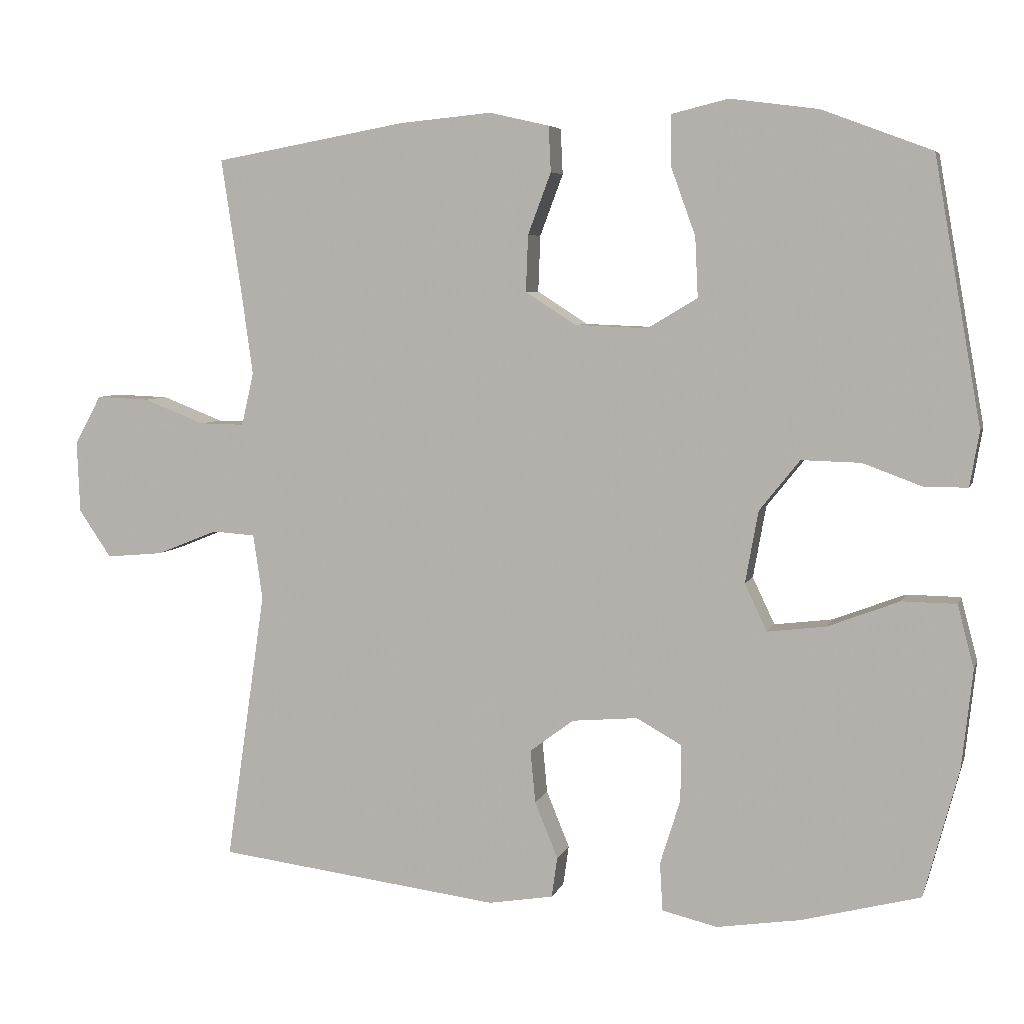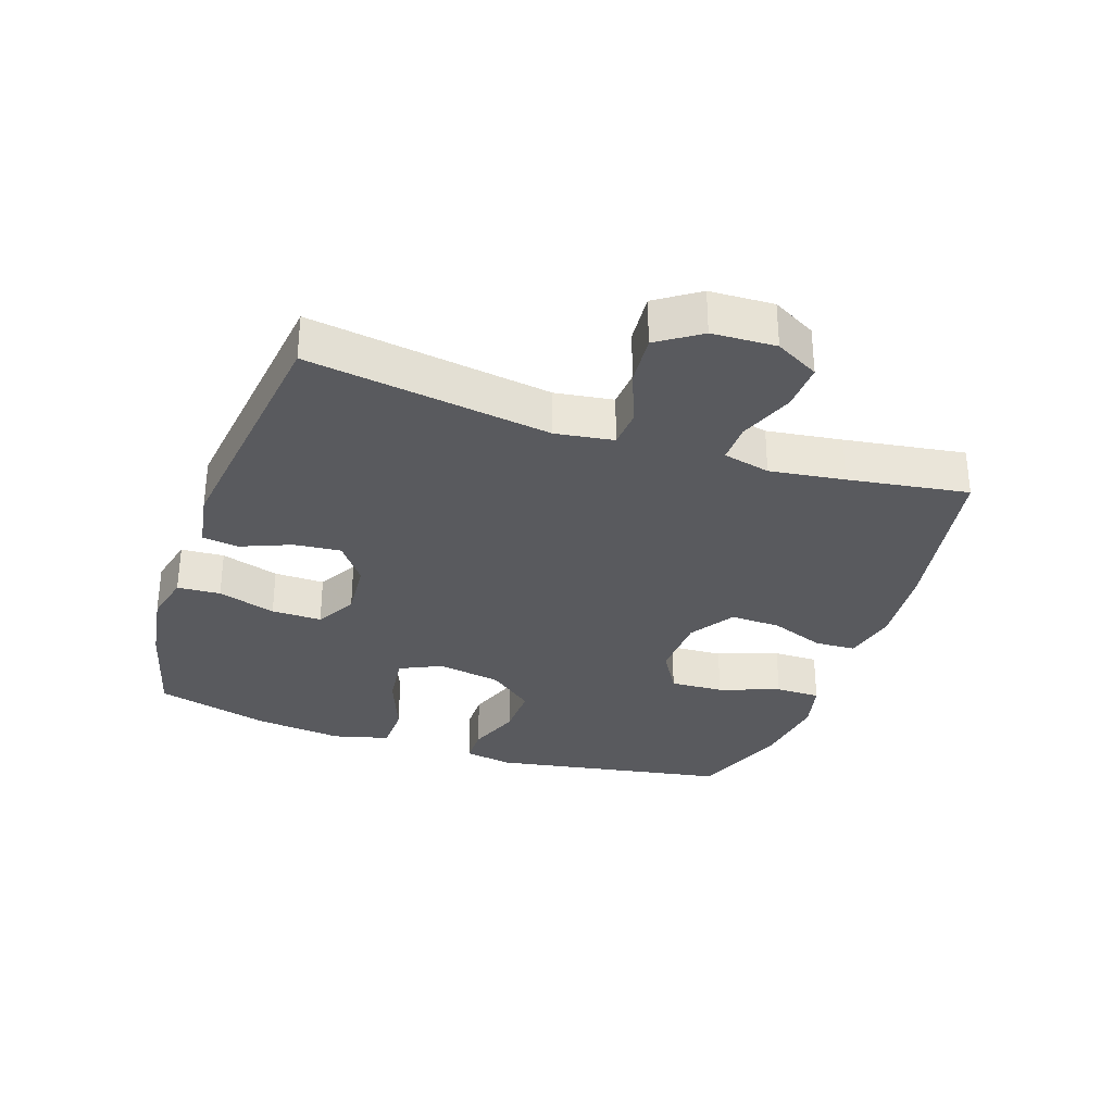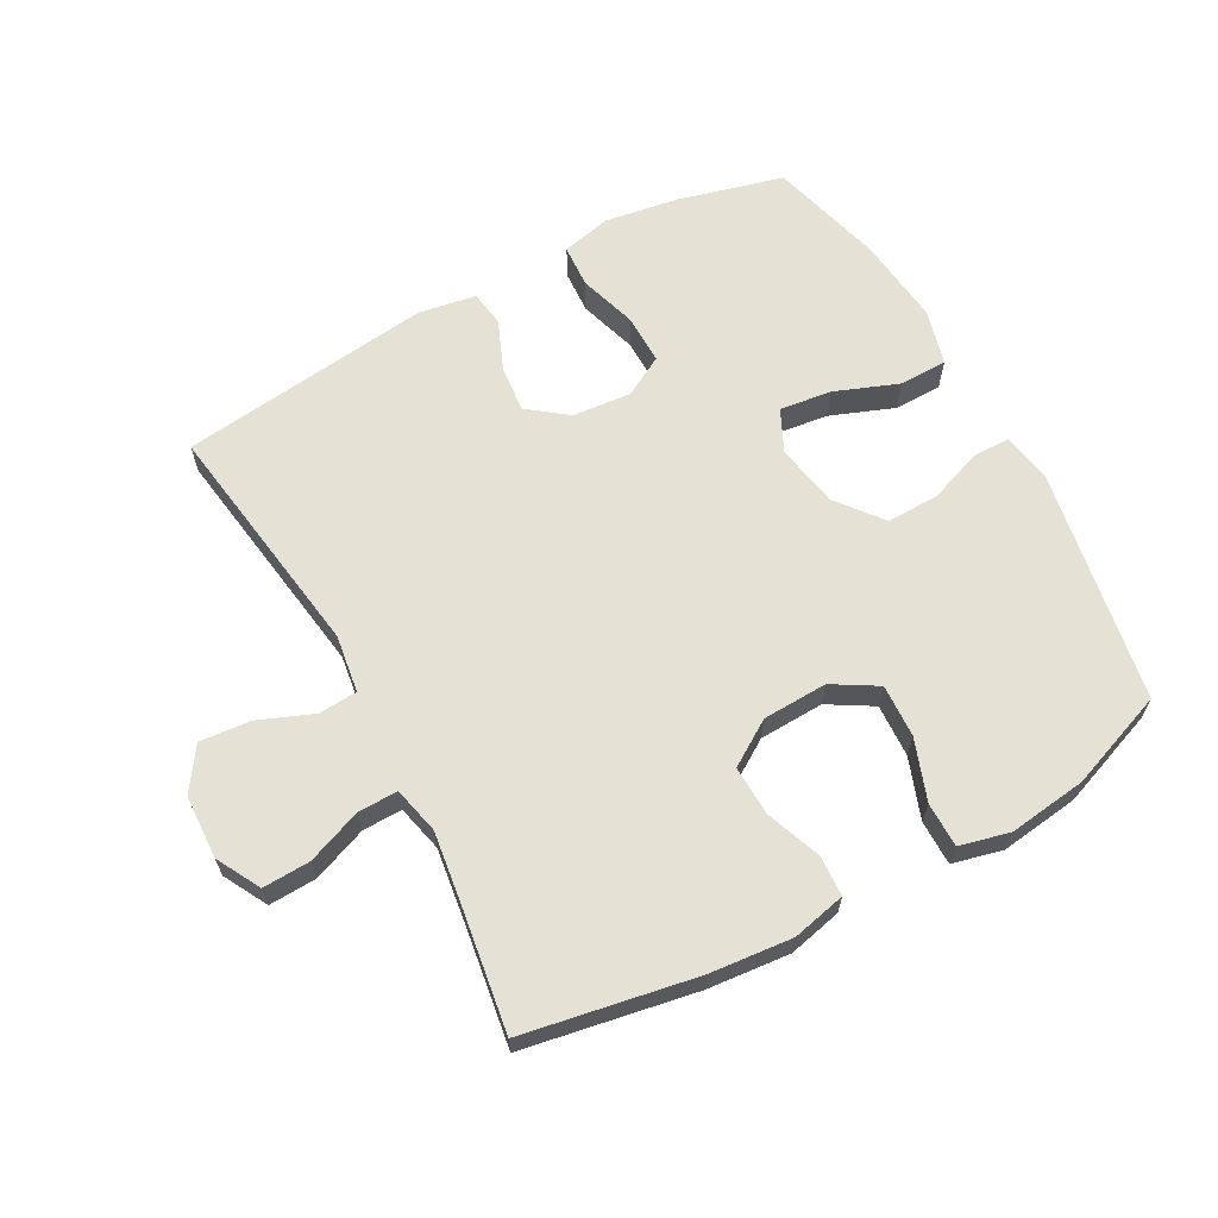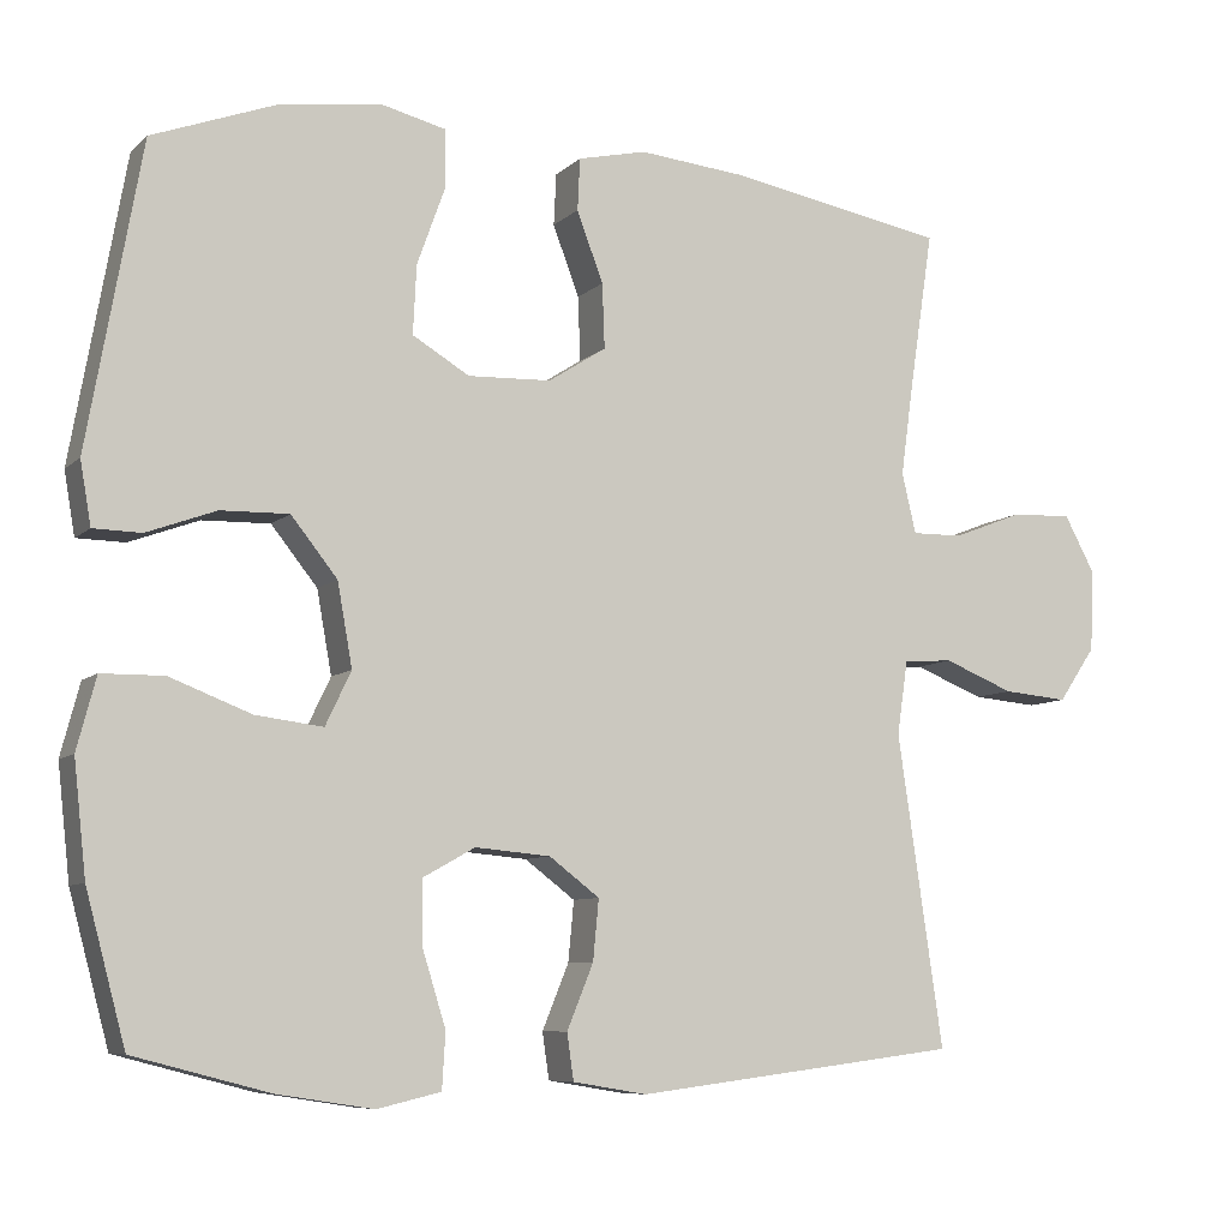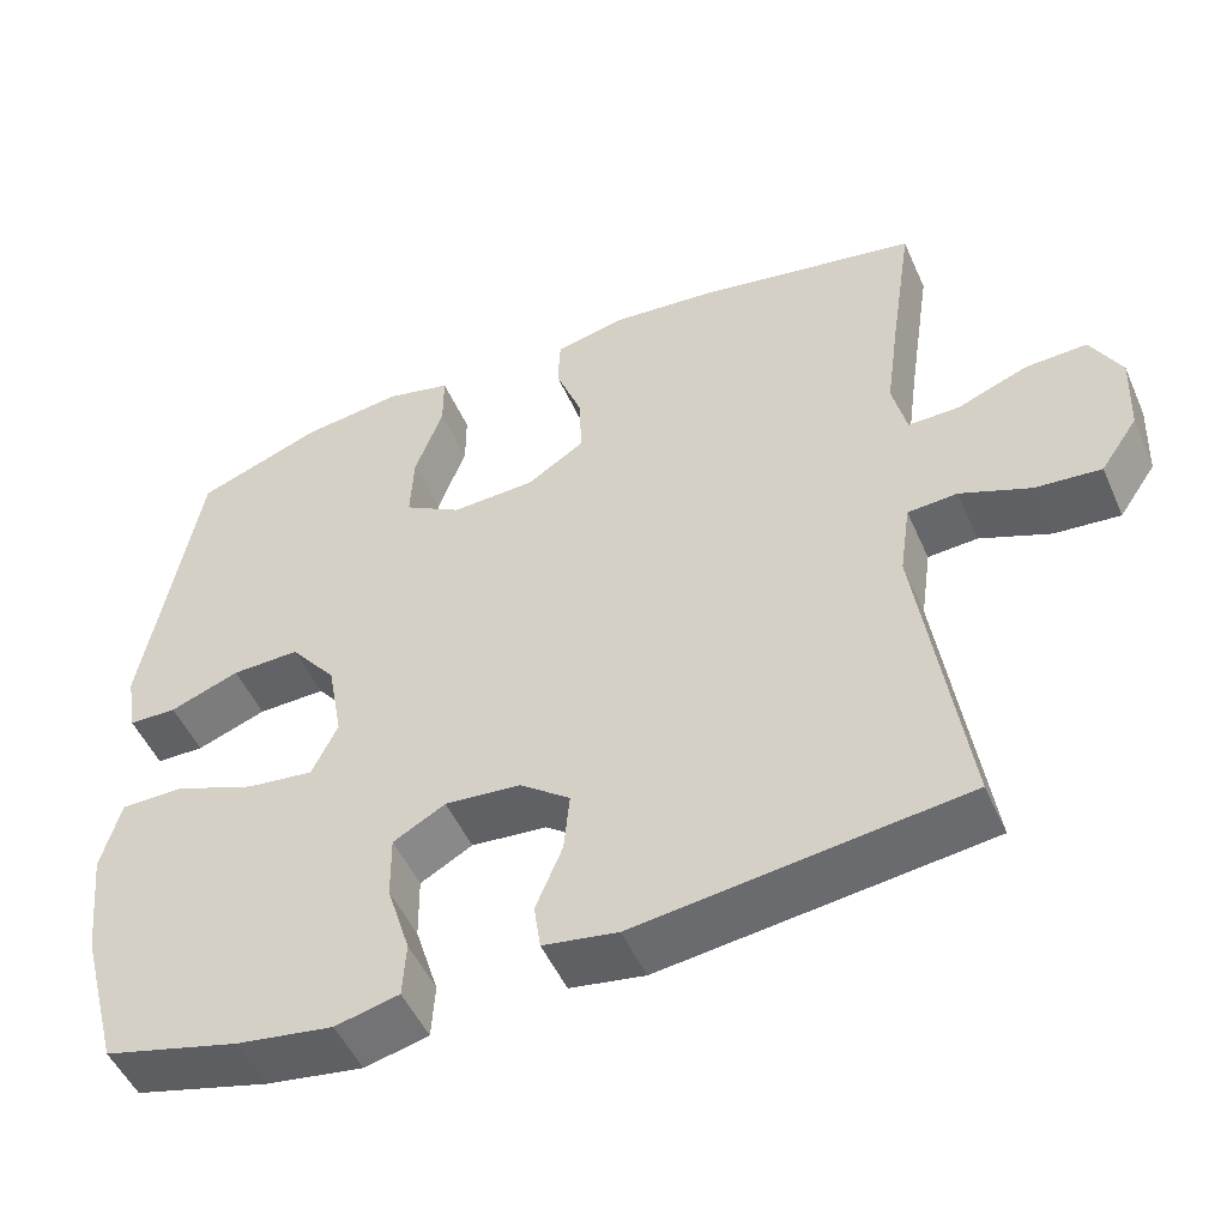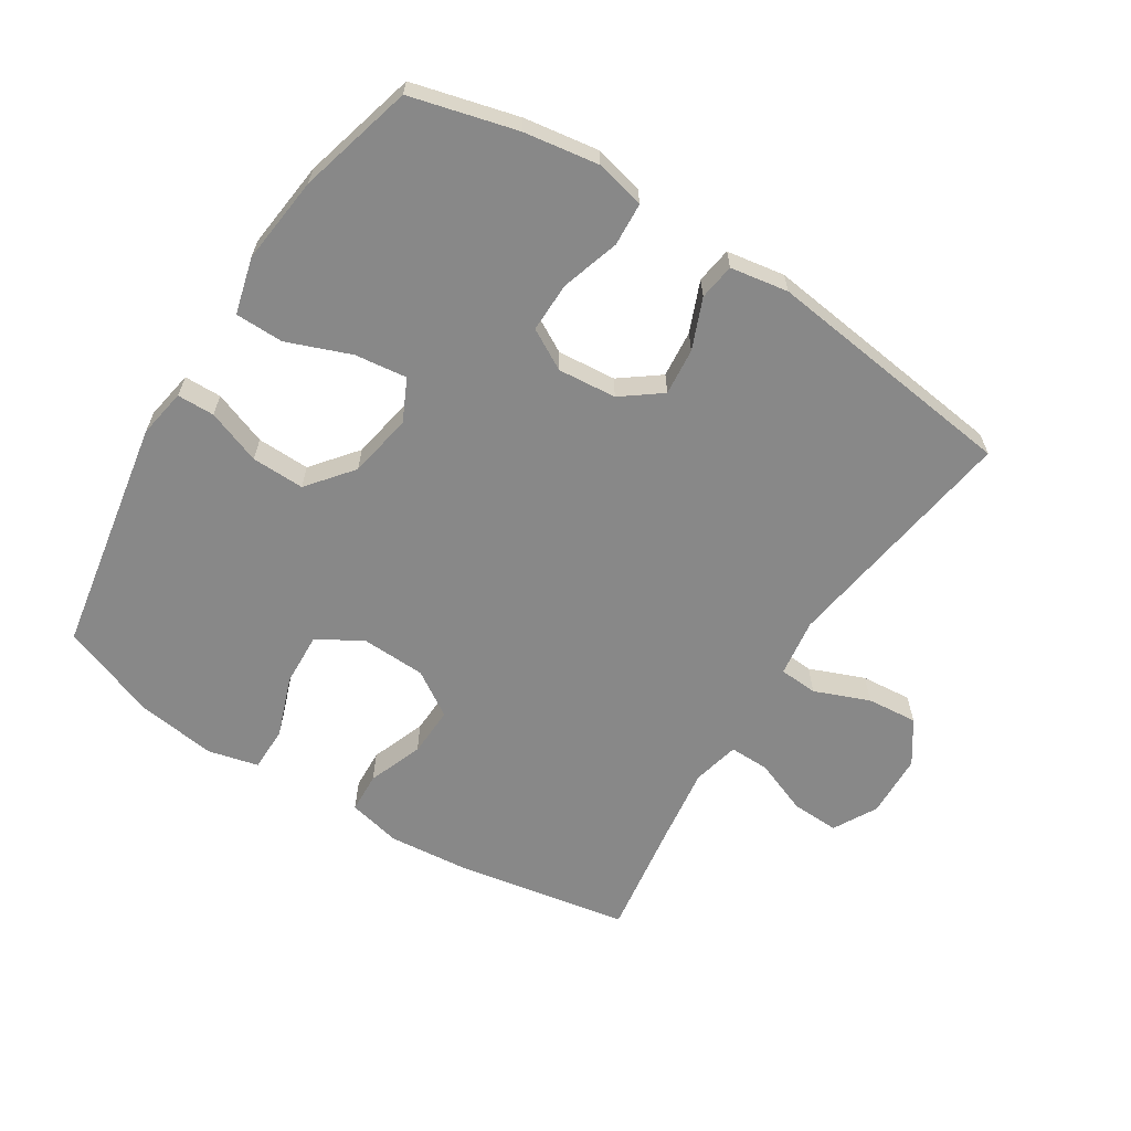
<metadata>
{"format":"obj","ext":"obj","renderer":"f3d","projection":"perspective","resolution":1024,"background":"white","views":[{"elev":5.7,"azim":14.7,"up":"+Z"},{"elev":-31.6,"azim":-108.9,"up":"+Y"},{"elev":64.1,"azim":-28.6,"up":"+Y"},{"elev":-7.9,"azim":155.2,"up":"+Z"},{"elev":-50.2,"azim":-156.6,"up":"+Z"},{"elev":-62.7,"azim":147.6,"up":"+Y"}]}
</metadata>
<code>
v -0.5 0.07 0.5
v -0.233 0.07 0.548
v -0.105 0.07 0.56
v -0.022 0.07 0.541
v -0.019 0.07 0.478
v -0.051 0.07 0.393
v -0.054 0.07 0.315
v 0.016 0.07 0.27
v 0.117 0.07 0.266
v 0.186 0.07 0.307
v 0.182 0.07 0.39
v 0.148 0.07 0.484
v 0.148 0.07 0.554
v 0.226 0.07 0.573
v 0.348 0.07 0.557
v 0.5 0.07 0.5
v 0.565 0.07 0.134
v 0.552 0.07 0.058
v 0.494 0.07 0.057
v 0.41 0.07 0.088
v 0.328 0.07 0.09
v 0.272 0.07 0.02
v 0.254 0.07 -0.08
v 0.285 0.07 -0.145
v 0.366 0.07 -0.135
v 0.465 0.07 -0.097
v 0.54 0.07 -0.098
v 0.563 0.07 -0.185
v 0.548 0.07 -0.321
v 0.5 0.07 -0.5
v 0.336 0.07 -0.543
v 0.22 0.07 -0.561
v 0.143 0.07 -0.543
v 0.139 0.07 -0.476
v 0.167 0.07 -0.386
v 0.168 0.07 -0.308
v 0.105 0.07 -0.273
v 0.014 0.07 -0.281
v -0.047 0.07 -0.327
v -0.04 0.07 -0.4
v -0.008 0.07 -0.478
v -0.016 0.07 -0.534
v -0.106 0.07 -0.549
v -0.5 0.07 -0.5
v -0.445 0.07 -0.124
v -0.458 0.07 -0.034
v -0.518 0.07 -0.03
v -0.603 0.07 -0.064
v -0.682 0.07 -0.071
v -0.727 0.07 -0.005
v -0.731 0.07 0.094
v -0.694 0.07 0.162
v -0.62 0.07 0.159
v -0.535 0.07 0.126
v -0.473 0.07 0.125
v -0.456 0.07 0.198
v -0.472 0.07 0.314
v -0.5 0 0.5
v -0.233 0 0.548
v -0.105 0 0.56
v -0.022 0 0.541
v -0.019 0 0.478
v -0.051 0 0.393
v -0.054 0 0.315
v 0.016 0 0.27
v 0.117 0 0.266
v 0.186 0 0.307
v 0.182 0 0.39
v 0.148 0 0.484
v 0.148 0 0.554
v 0.226 0 0.573
v 0.348 0 0.557
v 0.5 0 0.5
v 0.565 0 0.134
v 0.552 0 0.058
v 0.494 0 0.057
v 0.41 0 0.088
v 0.328 0 0.09
v 0.272 0 0.02
v 0.254 0 -0.08
v 0.285 0 -0.145
v 0.366 0 -0.135
v 0.465 0 -0.097
v 0.54 0 -0.098
v 0.563 0 -0.185
v 0.548 0 -0.321
v 0.5 0 -0.5
v 0.336 0 -0.543
v 0.22 0 -0.561
v 0.143 0 -0.543
v 0.139 0 -0.476
v 0.167 0 -0.386
v 0.168 0 -0.308
v 0.105 0 -0.273
v 0.014 0 -0.281
v -0.047 0 -0.327
v -0.04 0 -0.4
v -0.008 0 -0.478
v -0.016 0 -0.534
v -0.106 0 -0.549
v -0.5 0 -0.5
v -0.445 0 -0.124
v -0.458 0 -0.034
v -0.518 0 -0.03
v -0.603 0 -0.064
v -0.682 0 -0.071
v -0.727 0 -0.005
v -0.731 0 0.094
v -0.694 0 0.162
v -0.62 0 0.159
v -0.535 0 0.126
v -0.473 0 0.125
v -0.456 0 0.198
v -0.472 0 0.314
f 51 52 53 54
f 51 54 55
f 50 51 55
f 47 48 49 50
f 46 47 50 55
f 45 46 55 56
f 43 44 45
f 40 41 42 43
f 39 40 43 45
f 38 39 45 56
f 32 33 34 35
f 32 35 36
f 31 32 36
f 30 31 36
f 29 30 36
f 28 29 36 37
f 25 26 27 28
f 24 25 28 37
f 17 18 19 20
f 17 20 21
f 16 17 21
f 15 16 21 22
f 11 12 13 14
f 10 11 14 15
f 3 4 5 6
f 3 6 7
f 57 1 2 3
f 57 3 7
f 56 57 7 8
f 38 56 8 9
f 23 24 37 38
f 23 38 9 10
f 10 15 22 23
f 111 110 109 108
f 112 111 108
f 112 108 107
f 107 106 105 104
f 112 107 104 103
f 113 112 103 102
f 102 101 100
f 100 99 98 97
f 102 100 97 96
f 113 102 96 95
f 92 91 90 89
f 93 92 89
f 93 89 88
f 93 88 87
f 93 87 86
f 94 93 86 85
f 85 84 83 82
f 94 85 82 81
f 77 76 75 74
f 78 77 74
f 78 74 73
f 79 78 73 72
f 71 70 69 68
f 72 71 68 67
f 63 62 61 60
f 64 63 60
f 60 59 58 114
f 64 60 114
f 65 64 114 113
f 66 65 113 95
f 95 94 81 80
f 67 66 95 80
f 80 79 72 67
f 1 58 59 2
f 2 59 60 3
f 3 60 61 4
f 4 61 62 5
f 5 62 63 6
f 6 63 64 7
f 7 64 65 8
f 8 65 66 9
f 9 66 67 10
f 10 67 68 11
f 11 68 69 12
f 12 69 70 13
f 13 70 71 14
f 14 71 72 15
f 15 72 73 16
f 16 73 74 17
f 17 74 75 18
f 18 75 76 19
f 19 76 77 20
f 20 77 78 21
f 21 78 79 22
f 22 79 80 23
f 23 80 81 24
f 24 81 82 25
f 25 82 83 26
f 26 83 84 27
f 27 84 85 28
f 28 85 86 29
f 29 86 87 30
f 30 87 88 31
f 31 88 89 32
f 32 89 90 33
f 33 90 91 34
f 34 91 92 35
f 35 92 93 36
f 36 93 94 37
f 37 94 95 38
f 38 95 96 39
f 39 96 97 40
f 40 97 98 41
f 41 98 99 42
f 42 99 100 43
f 43 100 101 44
f 44 101 102 45
f 45 102 103 46
f 46 103 104 47
f 47 104 105 48
f 48 105 106 49
f 49 106 107 50
f 50 107 108 51
f 51 108 109 52
f 52 109 110 53
f 53 110 111 54
f 54 111 112 55
f 55 112 113 56
f 56 113 114 57
f 57 114 58 1

</code>
